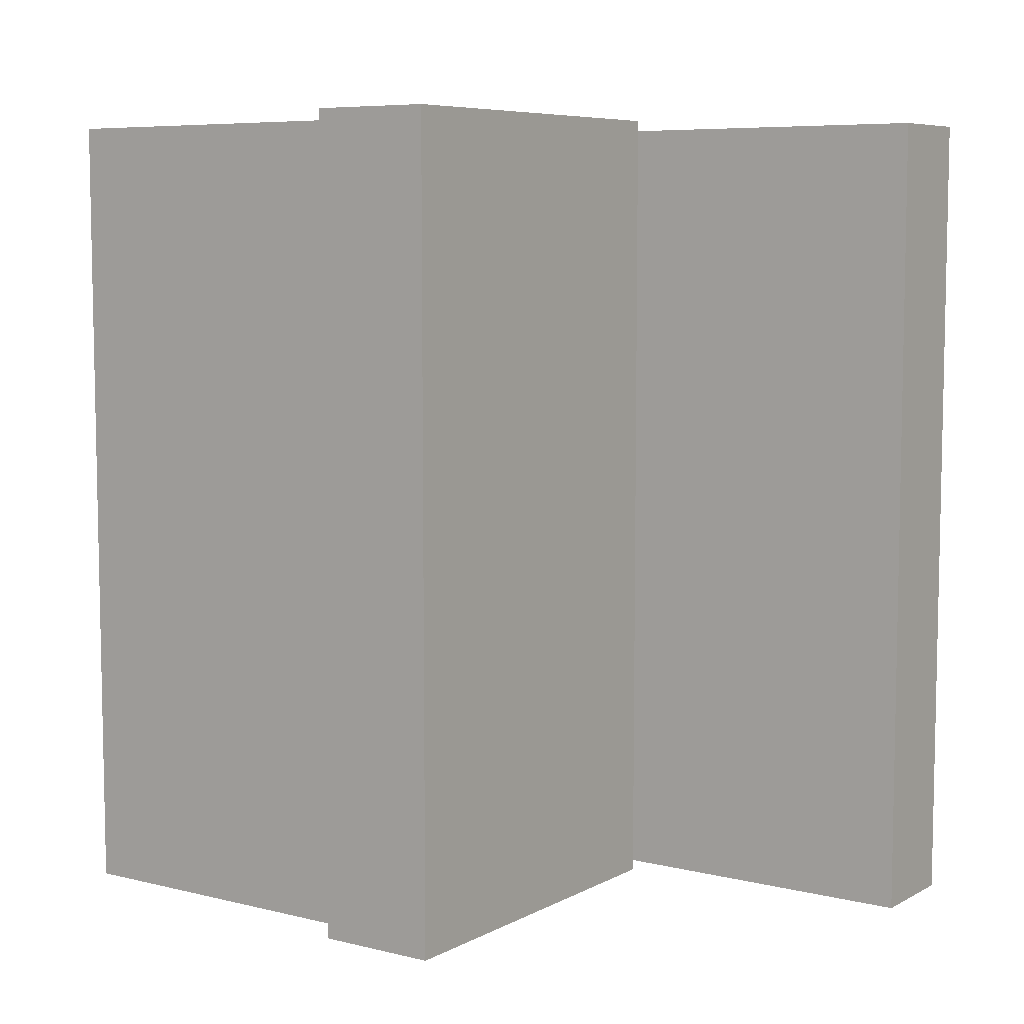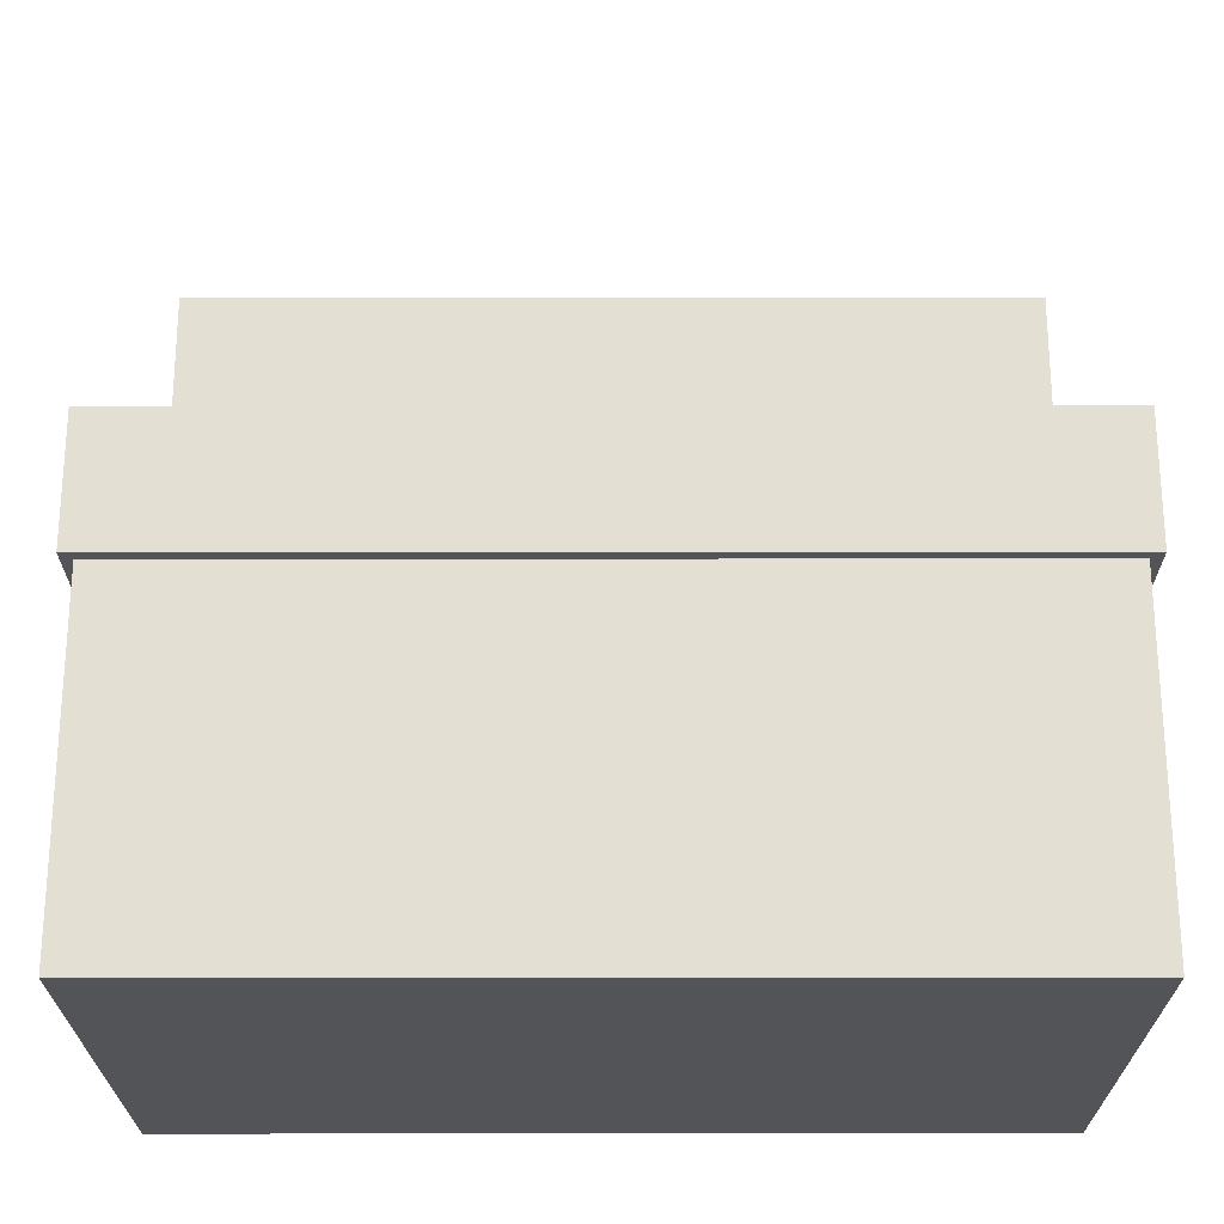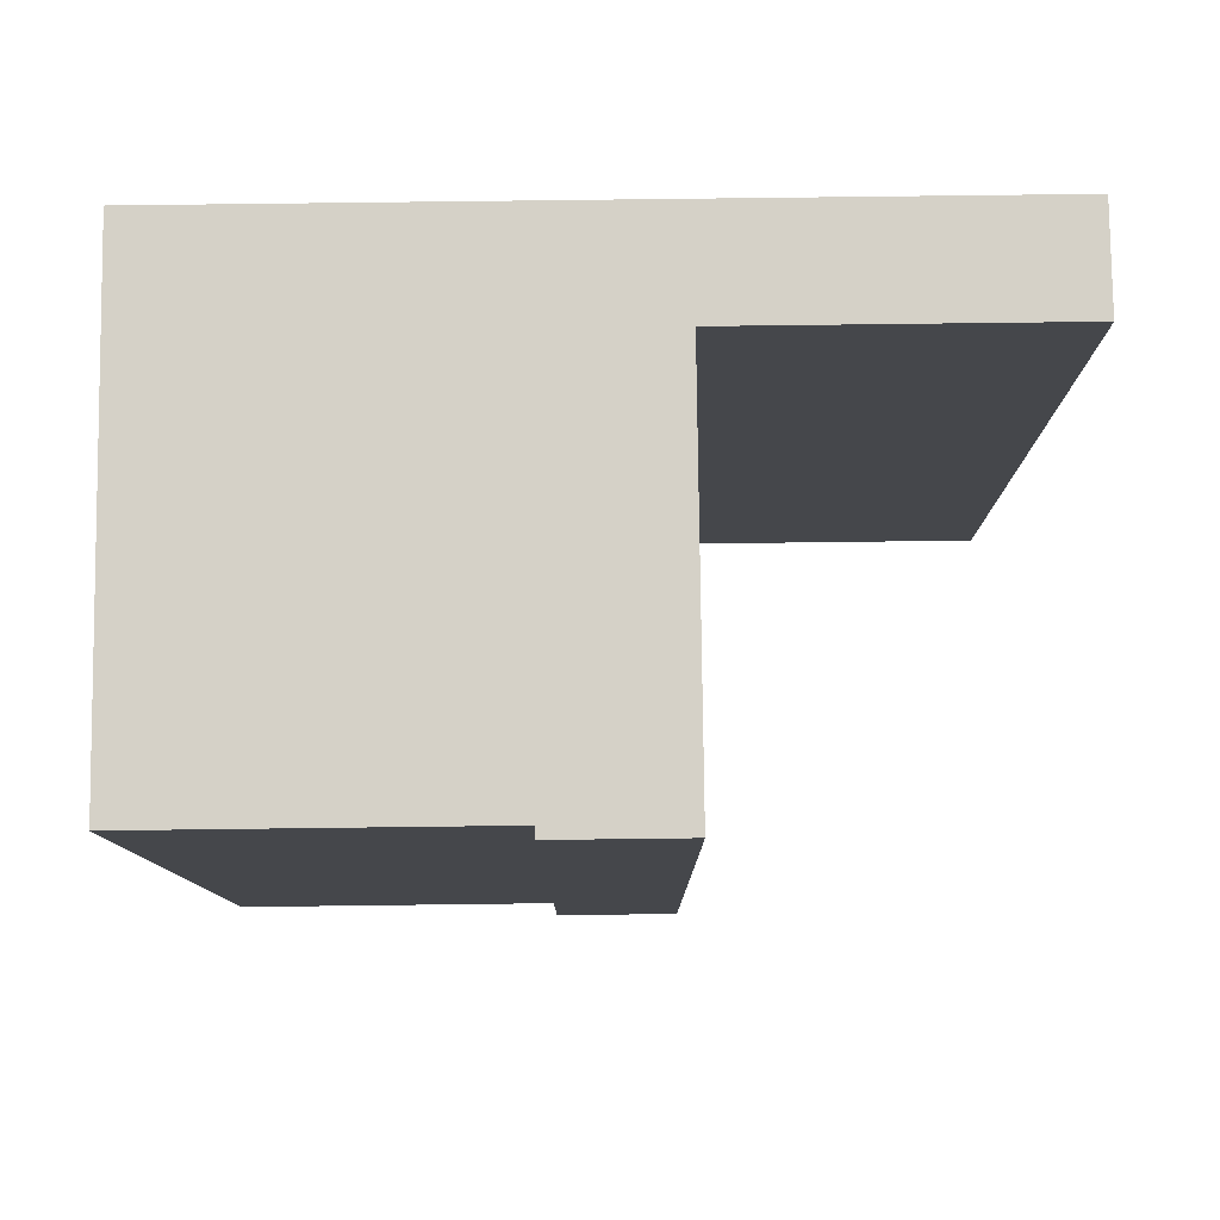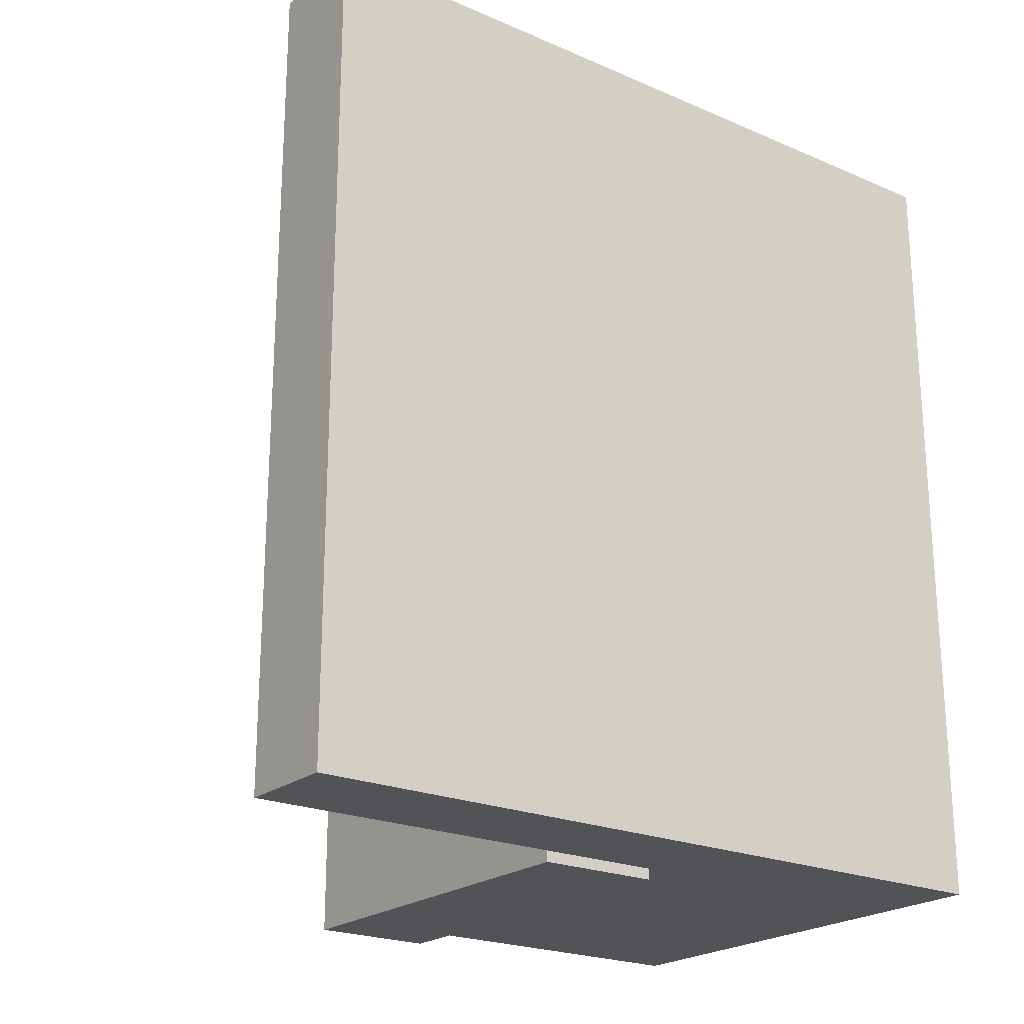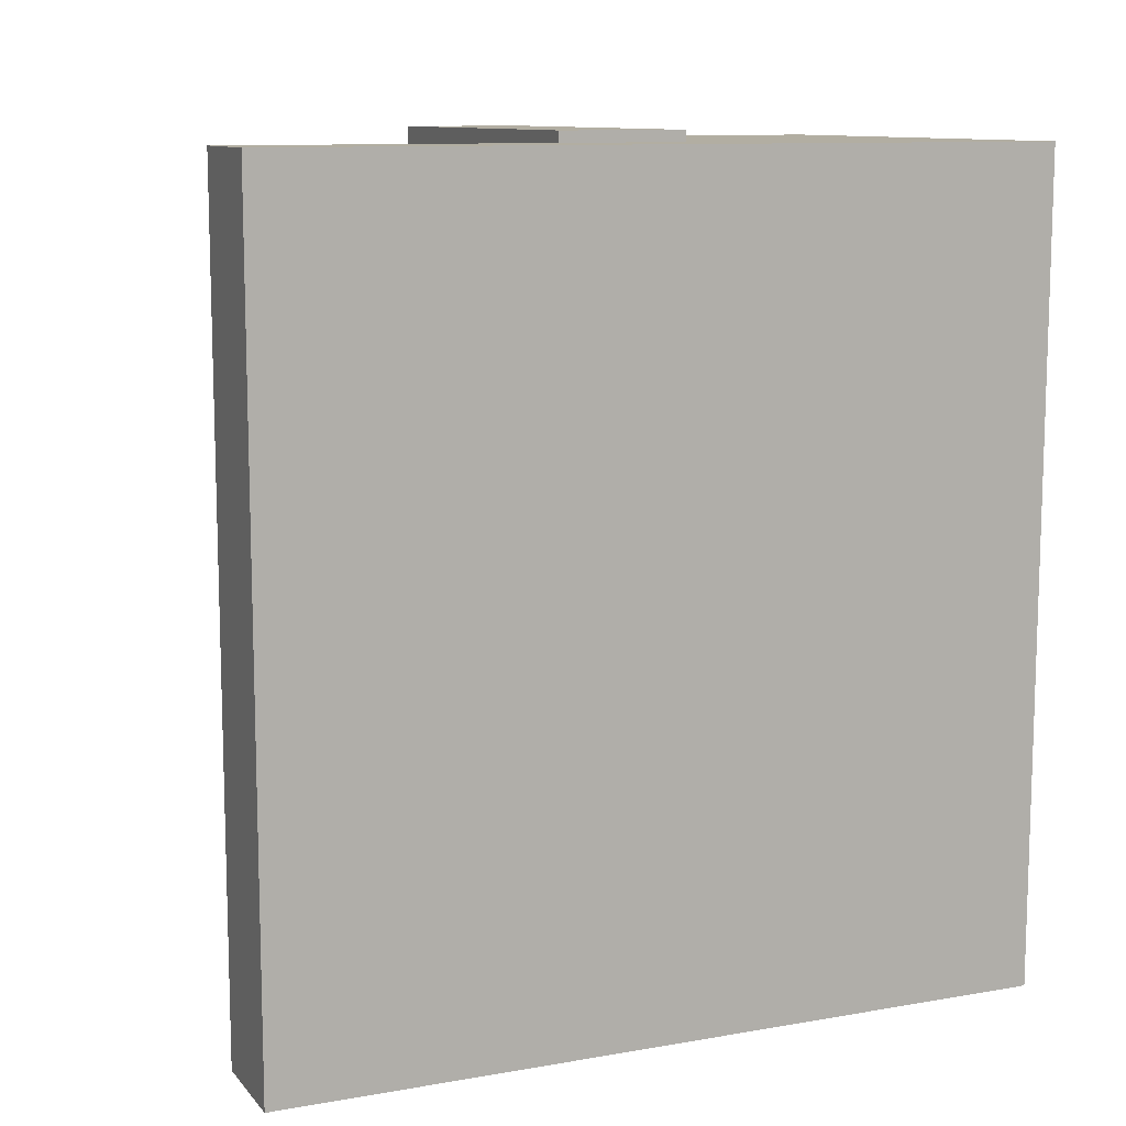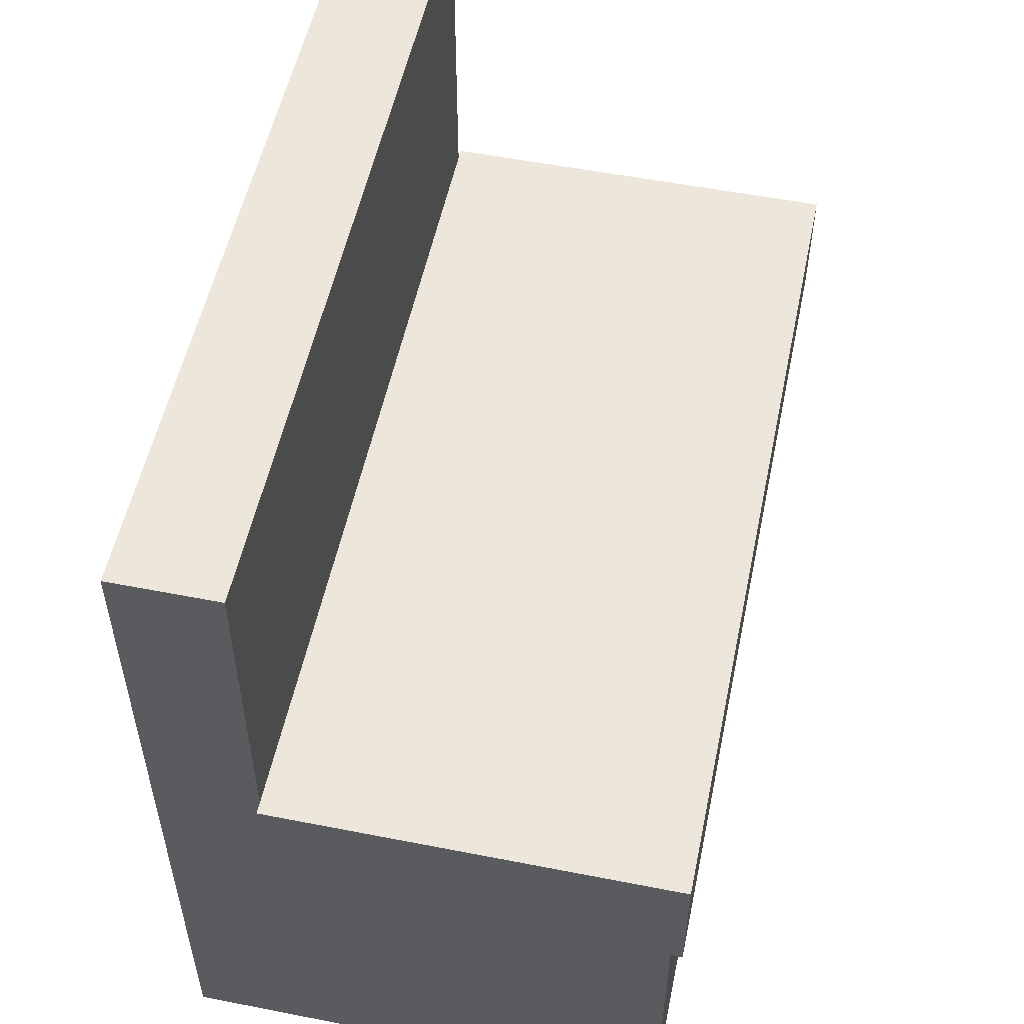
<metadata>
{"format":"obj","ext":"obj","renderer":"f3d","projection":"perspective","resolution":1024,"background":"white","views":[{"elev":7.1,"azim":124.8,"up":"+Z"},{"elev":-23.5,"azim":90.1,"up":"+Y"},{"elev":79.7,"azim":89.3,"up":"+Z"},{"elev":-22.2,"azim":-126.8,"up":"+Z"},{"elev":10.7,"azim":-113.5,"up":"+Z"},{"elev":53.9,"azim":11.8,"up":"+Y"}]}
</metadata>
<code>
o Booth_01
v -3.64 0.7054 -5.473
v -3.64 1.242 -6.843
v -3.64 1.242 -5.473
v -3.64 0.7054 -6.843
v -3.64 0.4959 -6.843
v -3.64 0.4959 -5.473
v -3.64 -0.05488 -6.843
v -3.64 -0.05488 -5.473
v -3.469 1.242 -6.843
v -3.469 0.7054 -6.843
v -3.469 0.4959 -6.843
v -3.469 -0.05488 -6.843
v -2.832 0.4959 -6.843
v -2.832 -0.05488 -6.843
v -3.469 0.7054 -5.473
v -3.469 1.242 -5.473
v -3.469 0.4959 -5.473
v -3.469 -0.05488 -5.473
v -2.832 -0.05488 -5.473
v -2.832 0.4959 -5.473
v -3.469 0.4959 -5.455
v -2.832 0.4959 -5.455
v -2.812 0.4959 -5.455
v -2.812 0.4959 -5.473
v -2.812 0.4959 -6.843
v -2.832 0.4959 -6.861
v -2.812 0.4959 -6.861
v -3.469 0.4959 -6.861
v -2.812 0.7054 -5.455
v -2.812 0.7054 -5.473
v -2.812 0.7054 -6.843
v -2.812 0.7054 -6.861
v -3.469 0.7054 -5.455
v -2.832 0.7054 -5.455
v -2.832 0.7054 -6.861
v -3.469 0.7054 -6.861
v -2.832 0.7054 -5.473
v -2.832 0.7054 -6.843
f 1 3 2
f 1 2 4
f 1 4 5
f 1 5 6
f 6 5 7
f 6 7 8
f 4 2 9
f 4 9 10
f 4 10 11
f 4 11 5
f 5 11 12
f 5 12 7
f 12 11 13
f 12 13 14
f 10 16 15
f 10 9 16
f 15 16 3
f 15 3 1
f 15 1 6
f 15 6 17
f 17 6 8
f 17 8 18
f 17 18 19
f 17 19 20
f 9 3 16
f 9 2 3
f 18 14 19
f 18 12 14
f 7 12 18
f 7 18 8
f 13 19 14
f 13 20 19
f 17 22 21
f 17 20 22
f 20 23 22
f 20 24 23
f 20 25 24
f 20 13 25
f 25 13 26
f 25 26 27
f 13 28 26
f 13 11 28
f 24 29 23
f 24 30 29
f 31 30 24
f 31 24 25
f 31 25 27
f 31 27 32
f 15 21 33
f 15 17 21
f 33 21 22
f 33 22 34
f 34 22 23
f 34 23 29
f 28 36 35
f 28 35 26
f 26 35 32
f 26 32 27
f 30 34 29
f 30 37 34
f 37 33 34
f 37 15 33
f 10 15 37
f 38 37 30
f 10 37 38
f 38 30 31
f 38 31 32
f 38 32 35
f 10 38 35
f 10 35 36
f 11 36 28
f 11 10 36

</code>
